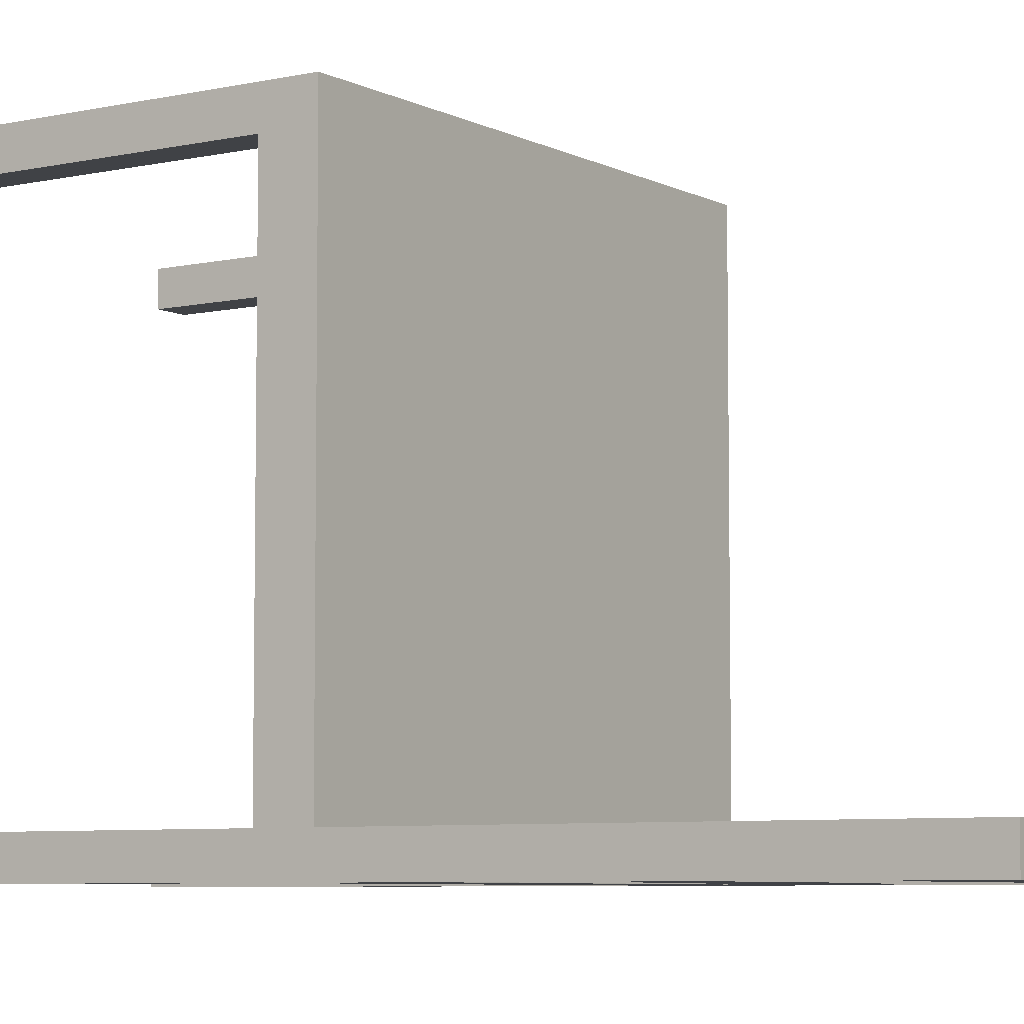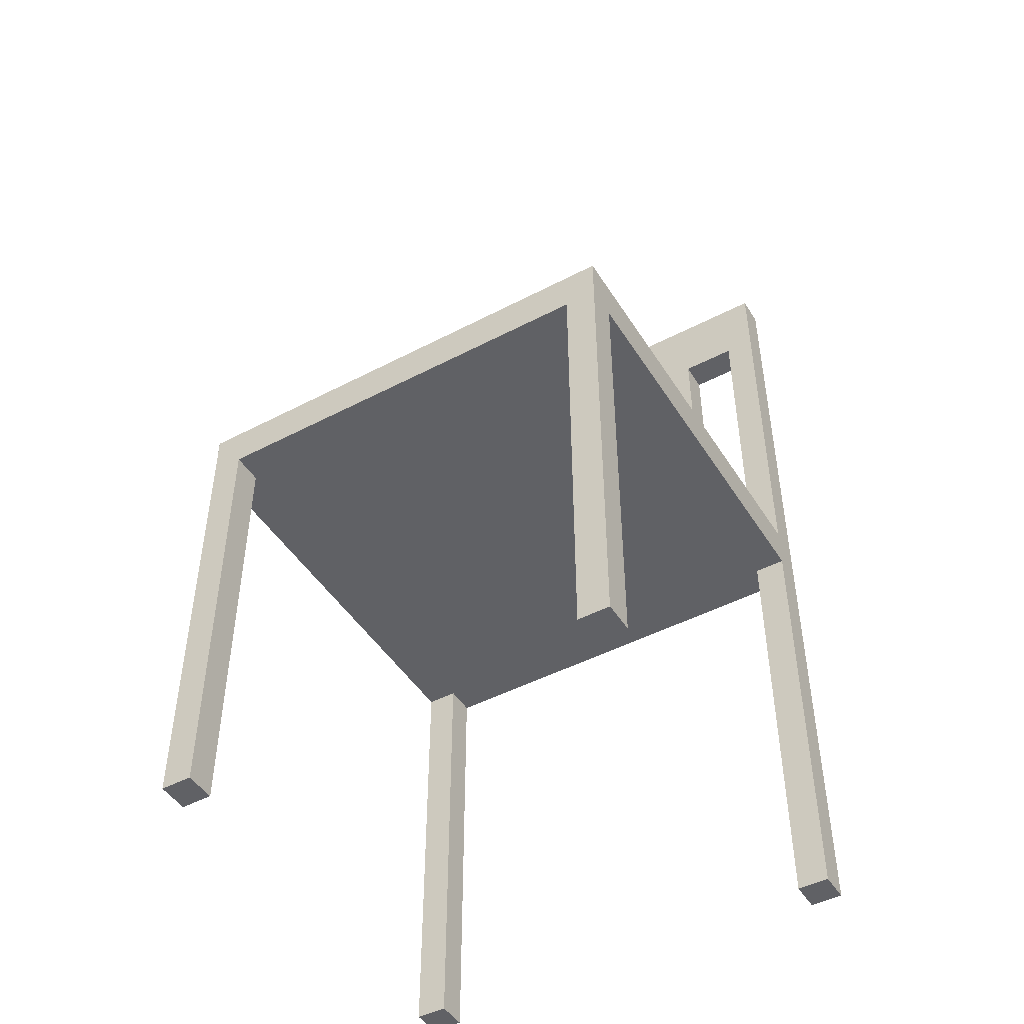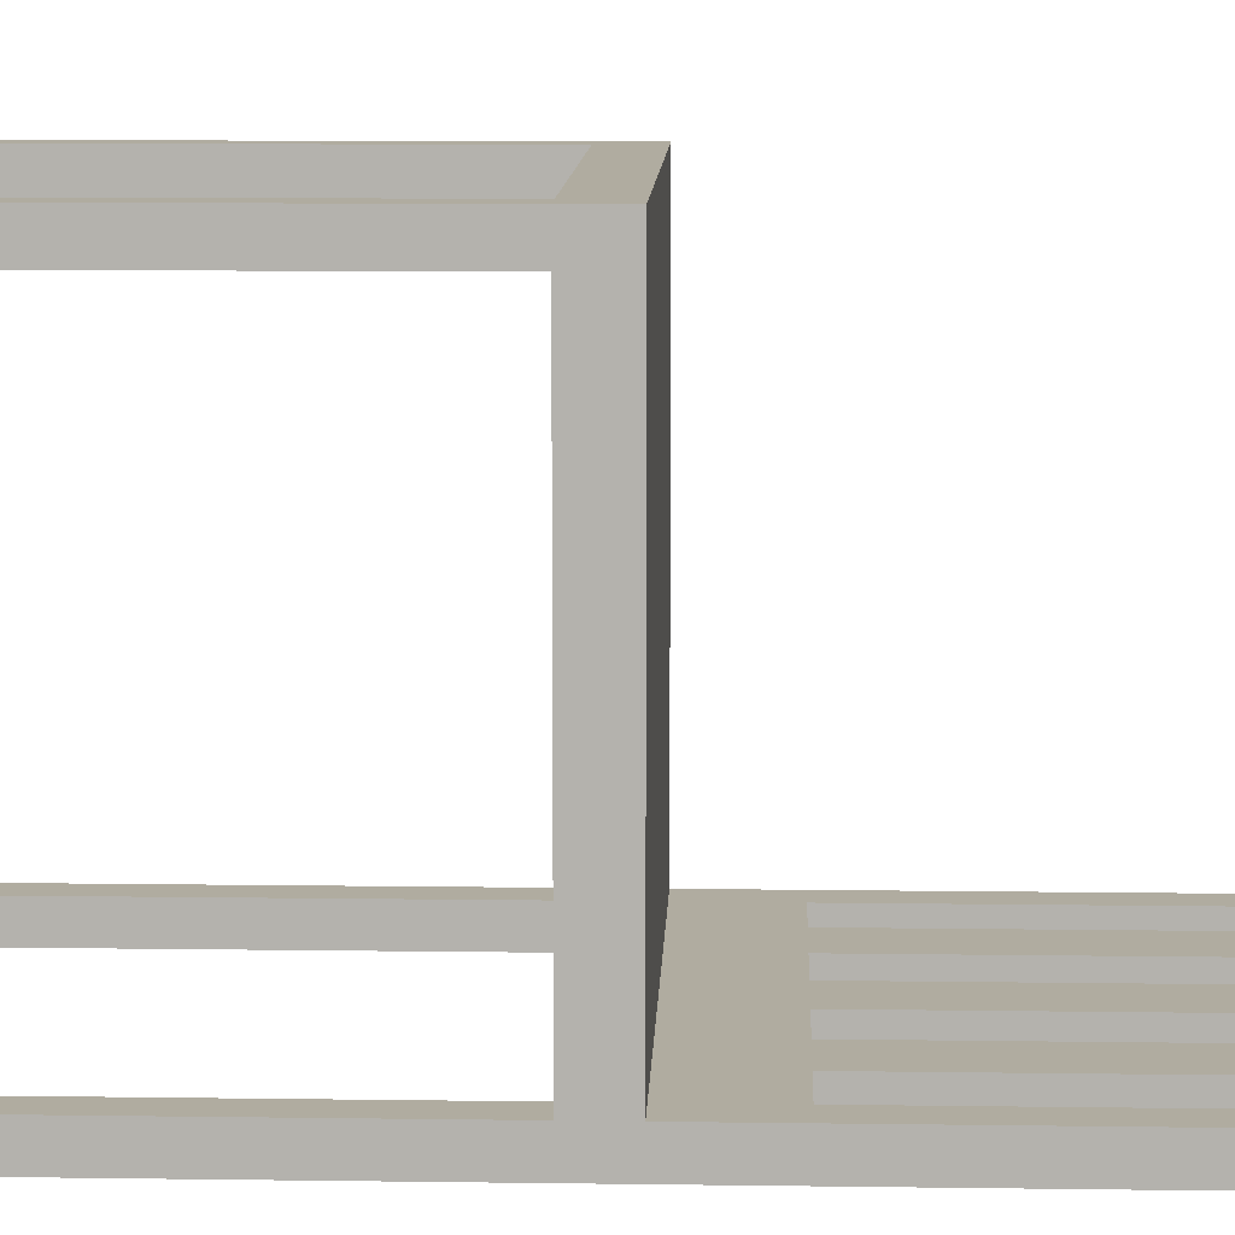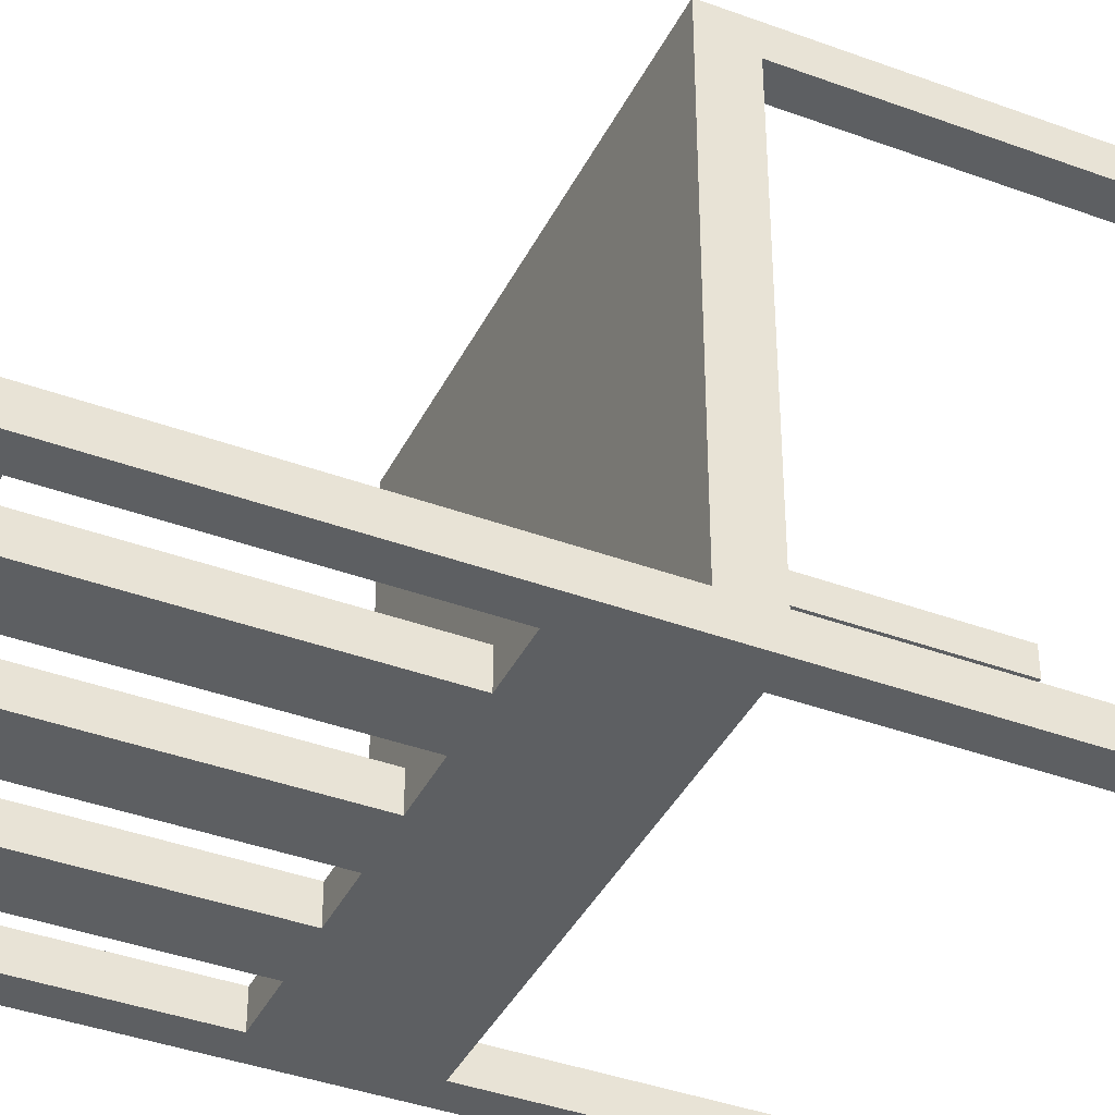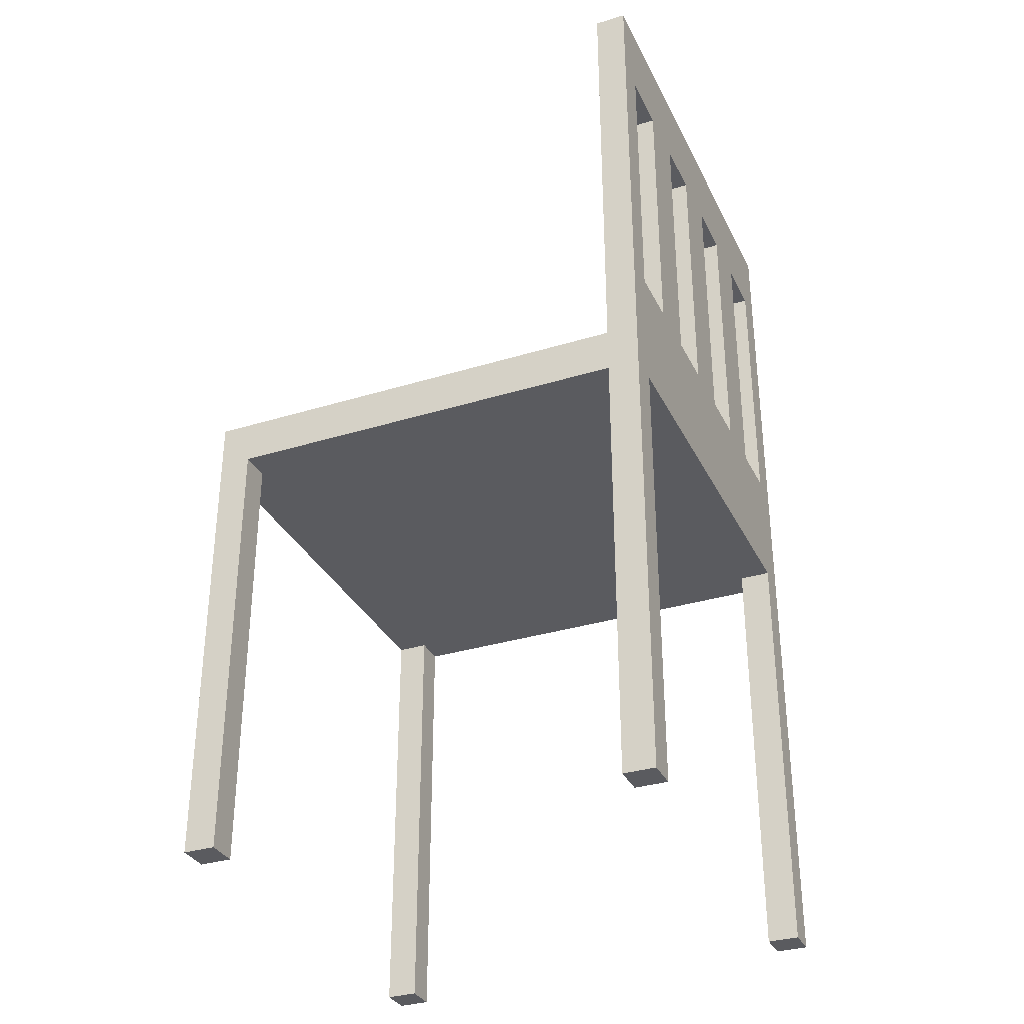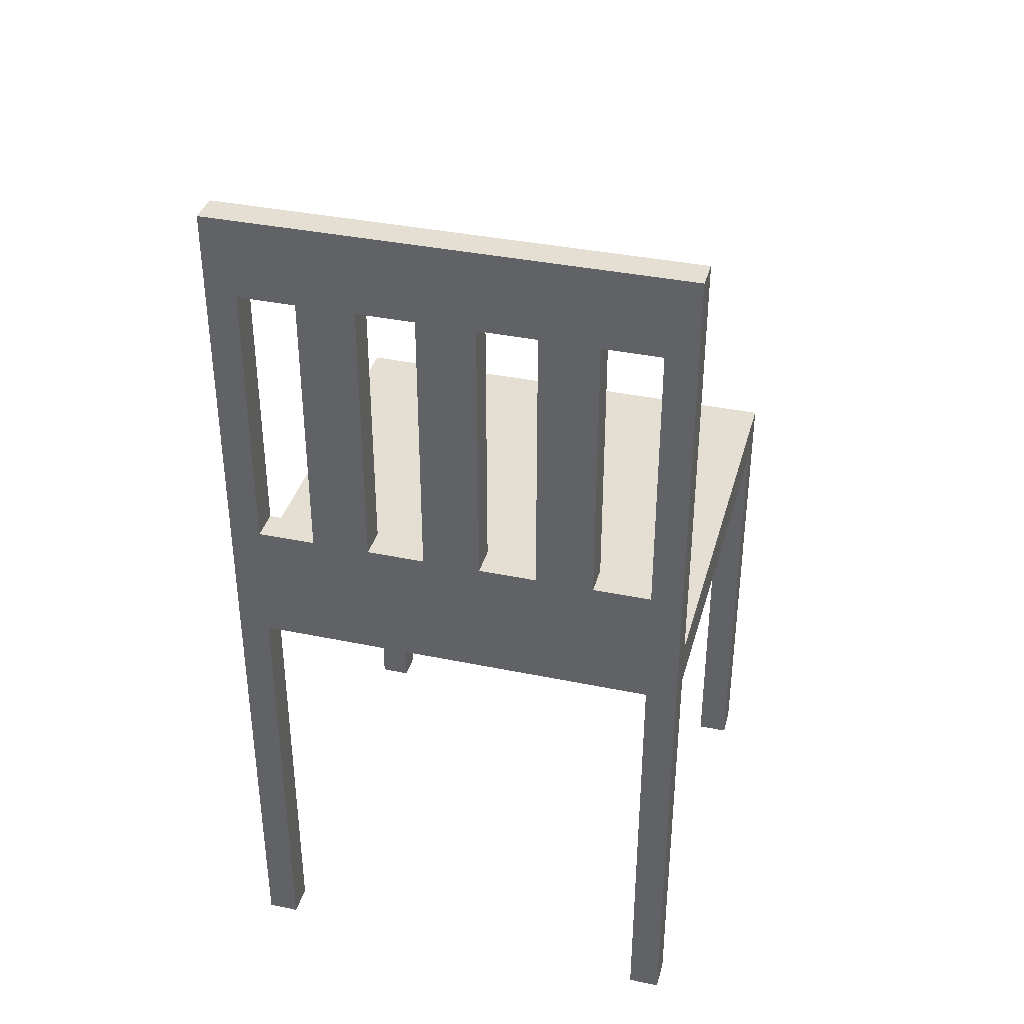
<metadata>
{"format":"obj","ext":"obj","renderer":"f3d","projection":"perspective","resolution":1024,"background":"white","views":[{"elev":-6.4,"azim":123.9,"up":"+Z"},{"elev":-47.1,"azim":30.7,"up":"+Y"},{"elev":10.0,"azim":92.1,"up":"+Z"},{"elev":-39.7,"azim":-114.6,"up":"+Z"},{"elev":-33.0,"azim":113.0,"up":"+Y"},{"elev":36.9,"azim":-165.0,"up":"+Y"}]}
</metadata>
<code>
o Plane
v -0.8 -0.075 0.8
v -0.8 0.075 0.8
v -0.8 -0.075 -0.8
v -0.8 0.075 -0.8
v 0.8 -0.075 0.8
v 0.8 0.075 0.8
v 0.8 -0.075 -0.8
v 0.8 0.075 -0.8
v -0.6933 0.075 -0.8
v 0.6933 0.075 -0.8
v 0.6933 -0.075 -0.8
v -0.6933 -0.075 -0.8
v 0.6933 0.075 0.8
v -0.6933 0.075 0.8
v -0.6933 -0.075 0.8
v 0.6933 -0.075 0.8
v -0.8 0.075 0.6933
v -0.8 0.075 -0.6933
v -0.8 -0.075 -0.6933
v -0.8 -0.075 0.6933
v 0.8 0.075 -0.6933
v 0.8 0.075 0.6933
v 0.8 -0.075 0.6933
v 0.8 -0.075 -0.6933
v 0.6933 0.075 -0.6933
v 0.6933 0.075 0.6933
v -0.6933 0.075 -0.6933
v -0.6933 0.075 0.6933
v -0.6933 -0.075 -0.6933
v -0.6933 -0.075 0.6933
v 0.6933 -0.075 -0.6933
v 0.6933 -0.075 0.6933
v -0.8 -1.575 -0.8
v -0.6933 -1.575 -0.8
v -0.8 -1.575 -0.6933
v -0.6933 -1.575 -0.6933
v -0.8 -1.575 0.6933
v -0.8 -1.575 0.8
v -0.6933 -1.575 0.8
v -0.6933 -1.575 0.6933
v 0.6933 -1.575 0.8
v 0.8 -1.575 0.8
v 0.6933 -1.575 0.6933
v 0.8 -1.575 0.6933
v 0.8 -1.575 -0.6933
v 0.8 -1.575 -0.8
v 0.6933 -1.575 -0.8
v 0.6933 -1.575 -0.6933
v -0.8 1.575 -0.6933
v -0.8 1.575 -0.8
v 0.6933 1.575 -0.8
v 0.8 1.575 -0.8
v -0.6933 1.575 -0.8
v 0.8 1.575 -0.6933
v 0.6933 1.575 -0.6933
v -0.6933 1.575 -0.6933
v -0.4952 0.075 -0.8
v -0.2971 0.075 -0.8
v -0.09905 0.075 -0.8
v 0.09905 0.075 -0.8
v 0.2971 0.075 -0.8
v 0.4952 0.075 -0.8
v 0.4952 -0.075 -0.8
v 0.2971 -0.075 -0.8
v 0.09905 -0.075 -0.8
v -0.09905 -0.075 -0.8
v -0.2971 -0.075 -0.8
v -0.4952 -0.075 -0.8
v 0.4952 0.075 0.8
v 0.2971 0.075 0.8
v 0.09905 0.075 0.8
v -0.09905 0.075 0.8
v -0.2971 0.075 0.8
v -0.4952 0.075 0.8
v -0.4952 -0.075 0.8
v -0.2971 -0.075 0.8
v -0.09905 -0.075 0.8
v 0.09905 -0.075 0.8
v 0.2971 -0.075 0.8
v 0.4952 -0.075 0.8
v -0.4952 -0.075 0.6933
v -0.2971 -0.075 0.6933
v -0.09905 -0.075 0.6933
v 0.09905 -0.075 0.6933
v 0.2971 -0.075 0.6933
v 0.4952 -0.075 0.6933
v -0.4952 -0.075 -0.6933
v -0.2971 -0.075 -0.6933
v -0.09905 -0.075 -0.6933
v 0.09905 -0.075 -0.6933
v 0.2971 -0.075 -0.6933
v 0.4952 -0.075 -0.6933
v 0.4952 0.075 0.6933
v 0.2971 0.075 0.6933
v 0.09905 0.075 0.6933
v -0.09905 0.075 0.6933
v -0.2971 0.075 0.6933
v -0.4952 0.075 0.6933
v 0.4952 0.075 -0.6933
v 0.2971 0.075 -0.6933
v 0.09905 0.075 -0.6933
v -0.09905 0.075 -0.6933
v -0.2971 0.075 -0.6933
v -0.4952 0.075 -0.6933
v -0.4952 1.575 -0.8
v -0.2971 1.575 -0.8
v -0.09905 1.575 -0.8
v 0.09905 1.575 -0.8
v 0.2971 1.575 -0.8
v 0.4952 1.575 -0.8
v 0.4952 1.575 -0.6933
v 0.2971 1.575 -0.6933
v 0.09905 1.575 -0.6933
v -0.09905 1.575 -0.6933
v -0.2971 1.575 -0.6933
v -0.4952 1.575 -0.6933
v -0.8 1.3 -0.8
v -0.8 0.35 -0.8
v -0.8 0.35 -0.6933
v -0.8 1.3 -0.6933
v -0.6933 1.3 -0.8
v -0.6933 0.35 -0.8
v 0.8 0.35 -0.8
v 0.8 1.3 -0.8
v 0.8 1.3 -0.6933
v 0.8 0.35 -0.6933
v 0.6933 0.35 -0.8
v 0.6933 1.3 -0.8
v -0.6933 0.35 -0.6933
v -0.6933 1.3 -0.6933
v 0.6933 1.3 -0.6933
v 0.6933 0.35 -0.6933
v -0.4952 0.35 -0.6933
v -0.4952 1.3 -0.6933
v -0.2971 0.35 -0.6933
v -0.2971 1.3 -0.6933
v -0.09905 0.35 -0.6933
v -0.09905 1.3 -0.6933
v 0.09905 0.35 -0.6933
v 0.09905 1.3 -0.6933
v 0.2971 0.35 -0.6933
v 0.2971 1.3 -0.6933
v 0.4952 0.35 -0.6933
v 0.4952 1.3 -0.6933
v 0.4952 0.35 -0.8
v 0.4952 1.3 -0.8
v 0.2971 0.35 -0.8
v 0.2971 1.3 -0.8
v 0.09905 0.35 -0.8
v 0.09905 1.3 -0.8
v -0.09905 0.35 -0.8
v -0.09905 1.3 -0.8
v -0.2971 0.35 -0.8
v -0.2971 1.3 -0.8
v -0.4952 0.35 -0.8
v -0.4952 1.3 -0.8
f 18 4 3 19
f 10 8 7 11
f 22 6 5 23
f 14 2 1 15
f 24 31 48 45
f 125 124 52 54
f 121 117 50 53
f 117 120 49 50
f 19 3 33 35
f 92 63 11 31
f 6 13 16 5
f 74 14 15 75
f 4 9 12 3
f 62 10 11 63
f 80 86 32 16
f 86 92 31 32
f 20 30 40 37
f 20 19 29 30
f 74 98 28 14
f 98 104 27 28
f 6 22 26 13
f 22 21 25 26
f 14 28 17 2
f 28 27 18 17
f 16 32 43 41
f 32 31 24 23
f 8 21 24 7
f 21 22 23 24
f 2 17 20 1
f 17 18 19 20
f 35 33 34 36
f 3 12 34 33
f 12 29 36 34
f 29 19 35 36
f 38 37 40 39
f 30 15 39 40
f 15 1 38 39
f 1 20 37 38
f 41 43 44 42
f 23 5 42 44
f 32 23 44 43
f 5 16 41 42
f 48 47 46 45
f 7 24 45 46
f 31 11 47 48
f 11 7 46 47
f 56 53 50 49
f 54 52 51 55
f 116 105 53 56
f 124 128 51 52
f 156 121 53 105
f 120 130 56 49
f 131 125 54 55
f 144 131 55 111
f 130 134 116 56
f 134 136 115 116
f 136 138 114 115
f 138 140 113 114
f 140 142 112 113
f 142 144 111 112
f 128 146 110 51
f 146 148 109 110
f 148 150 108 109
f 150 152 107 108
f 152 154 106 107
f 154 156 105 106
f 55 51 110 111
f 111 110 109 112
f 112 109 108 113
f 113 108 107 114
f 114 107 106 115
f 115 106 105 116
f 26 25 99 93
f 93 99 100 94
f 94 100 101 95
f 95 101 102 96
f 96 102 103 97
f 97 103 104 98
f 13 26 93 69
f 69 93 94 70
f 70 94 95 71
f 71 95 96 72
f 72 96 97 73
f 73 97 98 74
f 30 29 87 81
f 81 87 88 82
f 82 88 89 83
f 83 89 90 84
f 84 90 91 85
f 85 91 92 86
f 15 30 81 75
f 75 81 82 76
f 76 82 83 77
f 77 83 84 78
f 78 84 85 79
f 79 85 86 80
f 9 57 68 12
f 57 58 67 68
f 58 59 66 67
f 59 60 65 66
f 60 61 64 65
f 61 62 63 64
f 13 69 80 16
f 69 70 79 80
f 70 71 78 79
f 71 72 77 78
f 72 73 76 77
f 73 74 75 76
f 29 12 68 87
f 87 68 67 88
f 88 67 66 89
f 89 66 65 90
f 90 65 64 91
f 91 64 63 92
f 58 57 155 153
f 153 155 156 154
f 59 58 153 151
f 60 59 151 149
f 149 151 152 150
f 61 60 149 147
f 62 61 147 145
f 145 147 148 146
f 10 62 145 127
f 100 99 143 141
f 141 143 144 142
f 101 100 141 139
f 102 101 139 137
f 137 139 140 138
f 103 102 137 135
f 104 103 135 133
f 133 135 136 134
f 27 104 133 129
f 99 25 132 143
f 25 21 126 132
f 132 126 125 131
f 18 27 129 119
f 119 129 130 120
f 57 9 122 155
f 8 10 127 123
f 123 127 128 124
f 4 18 119 118
f 118 119 120 117
f 9 4 118 122
f 122 118 117 121
f 21 8 123 126
f 126 123 124 125
f 122 129 119 118
f 130 121 117 120
f 121 130 129 122
f 156 134 116 105
f 133 155 153 135
f 149 139 137 151
f 145 143 141 147
f 149 139 141 147
f 145 143 132 127
f 123 126 132 127
f 153 135 137 151
f 133 155 122 129
f 134 156 155 133
f 154 136 135 153
f 138 152 151 137
f 150 140 139 149
f 142 148 147 141
f 146 144 143 145
f 131 128 127 132
f 146 128 131 144
f 150 148 142 140
f 154 152 138 136
f 130 121 156 134

</code>
